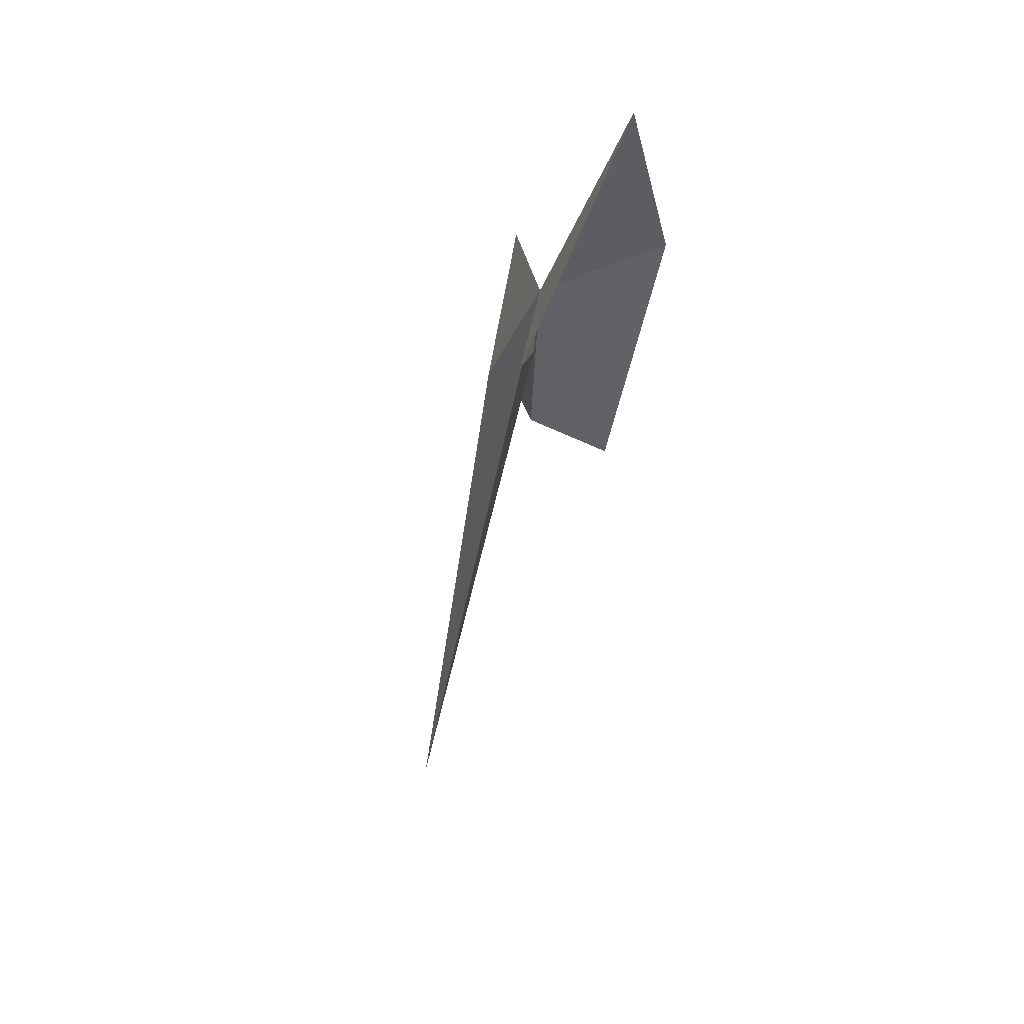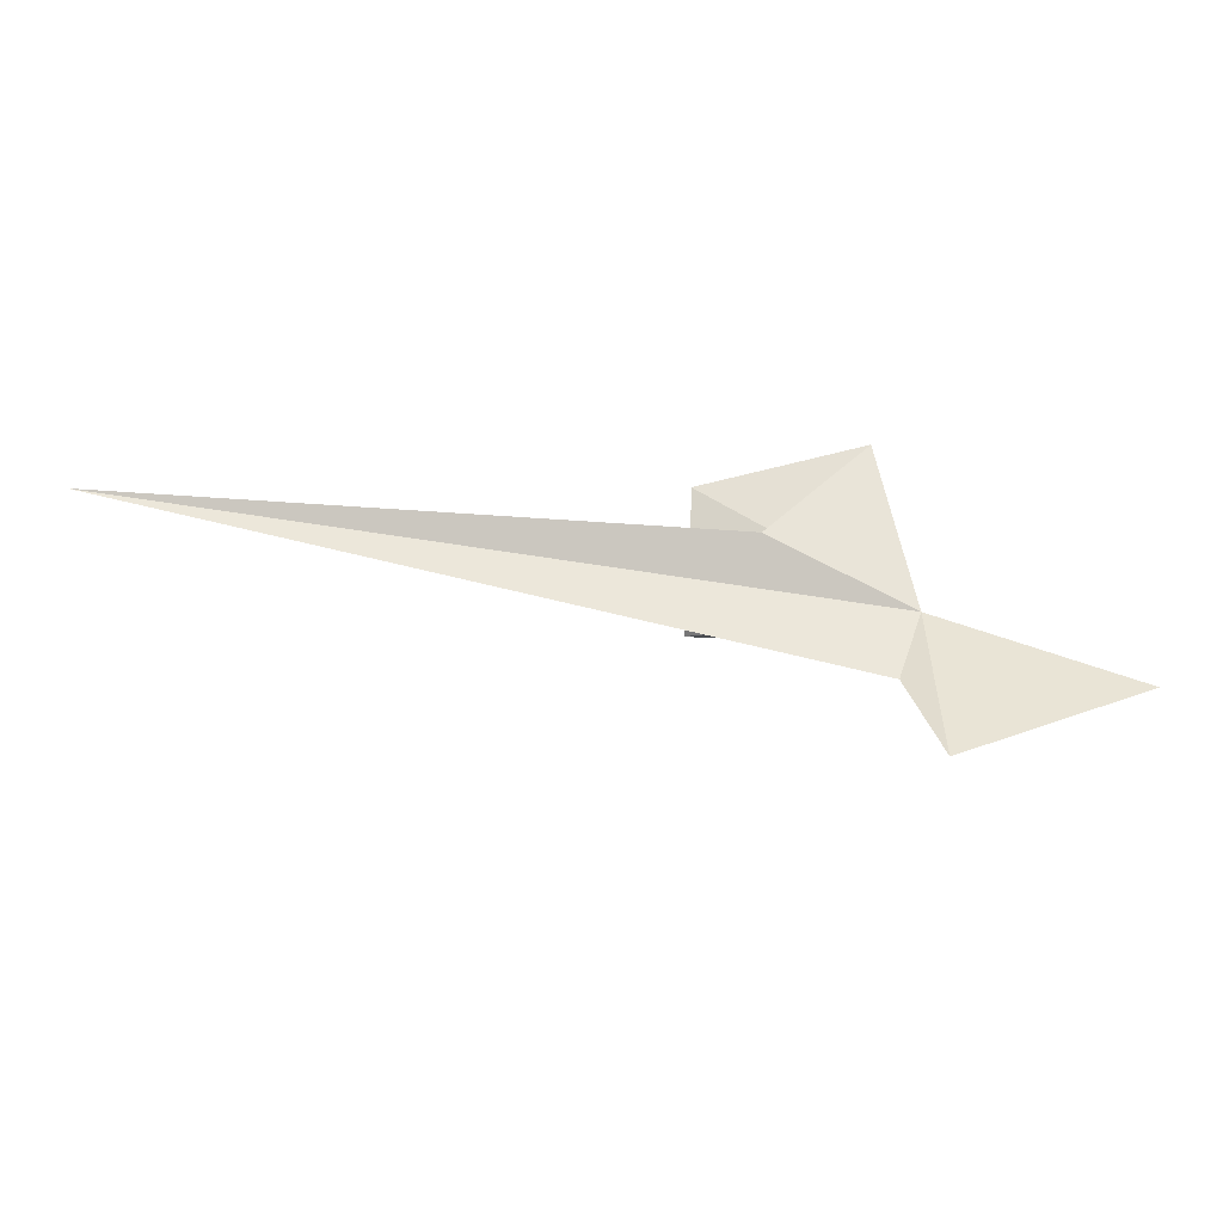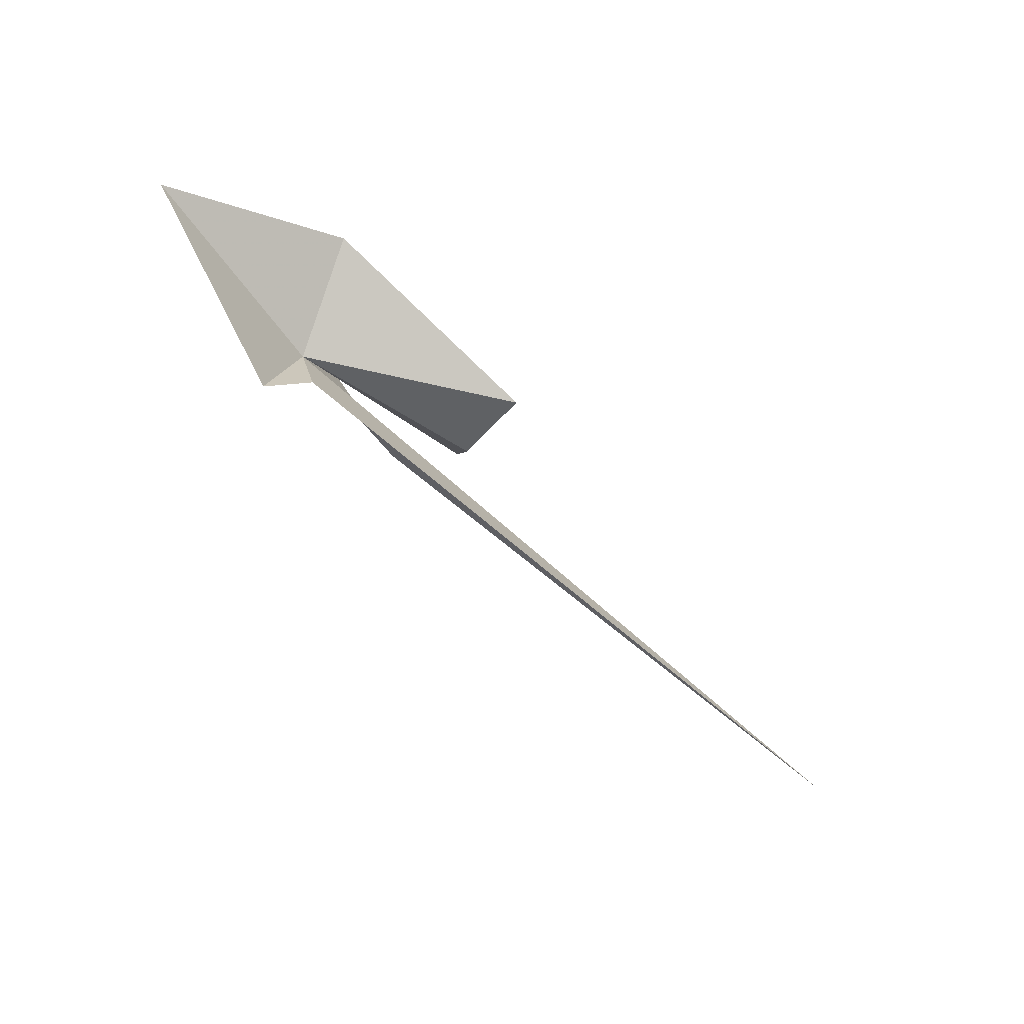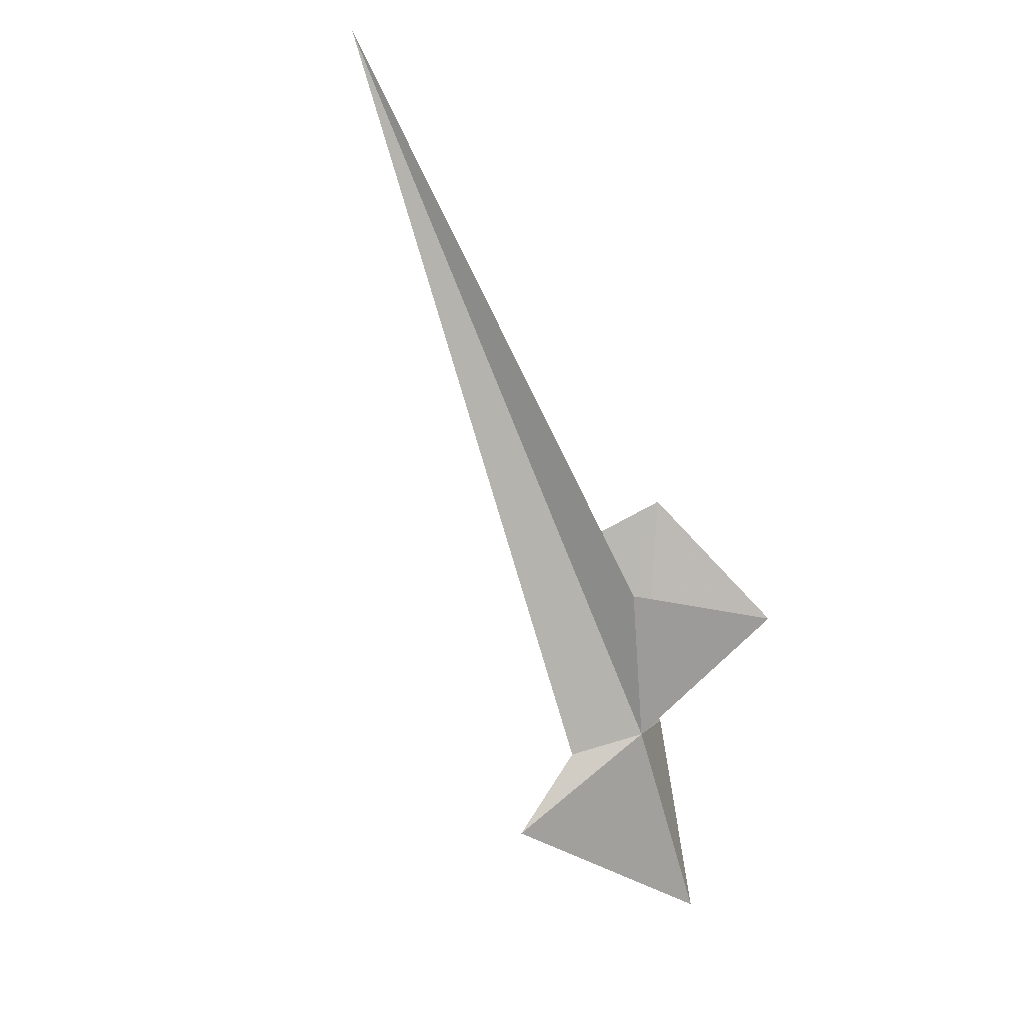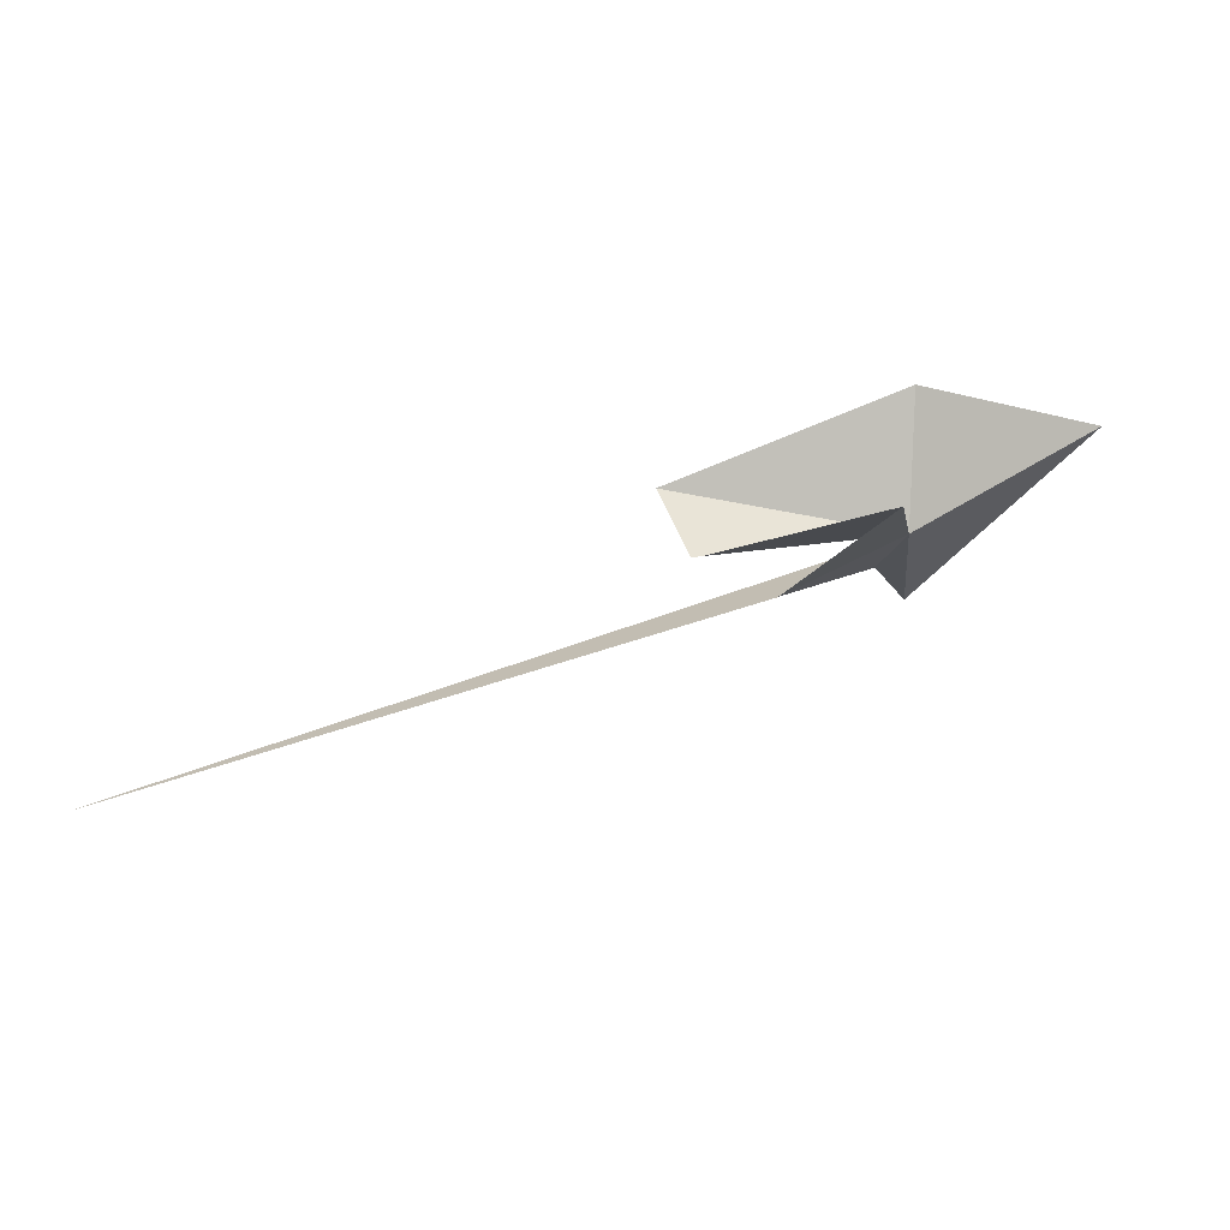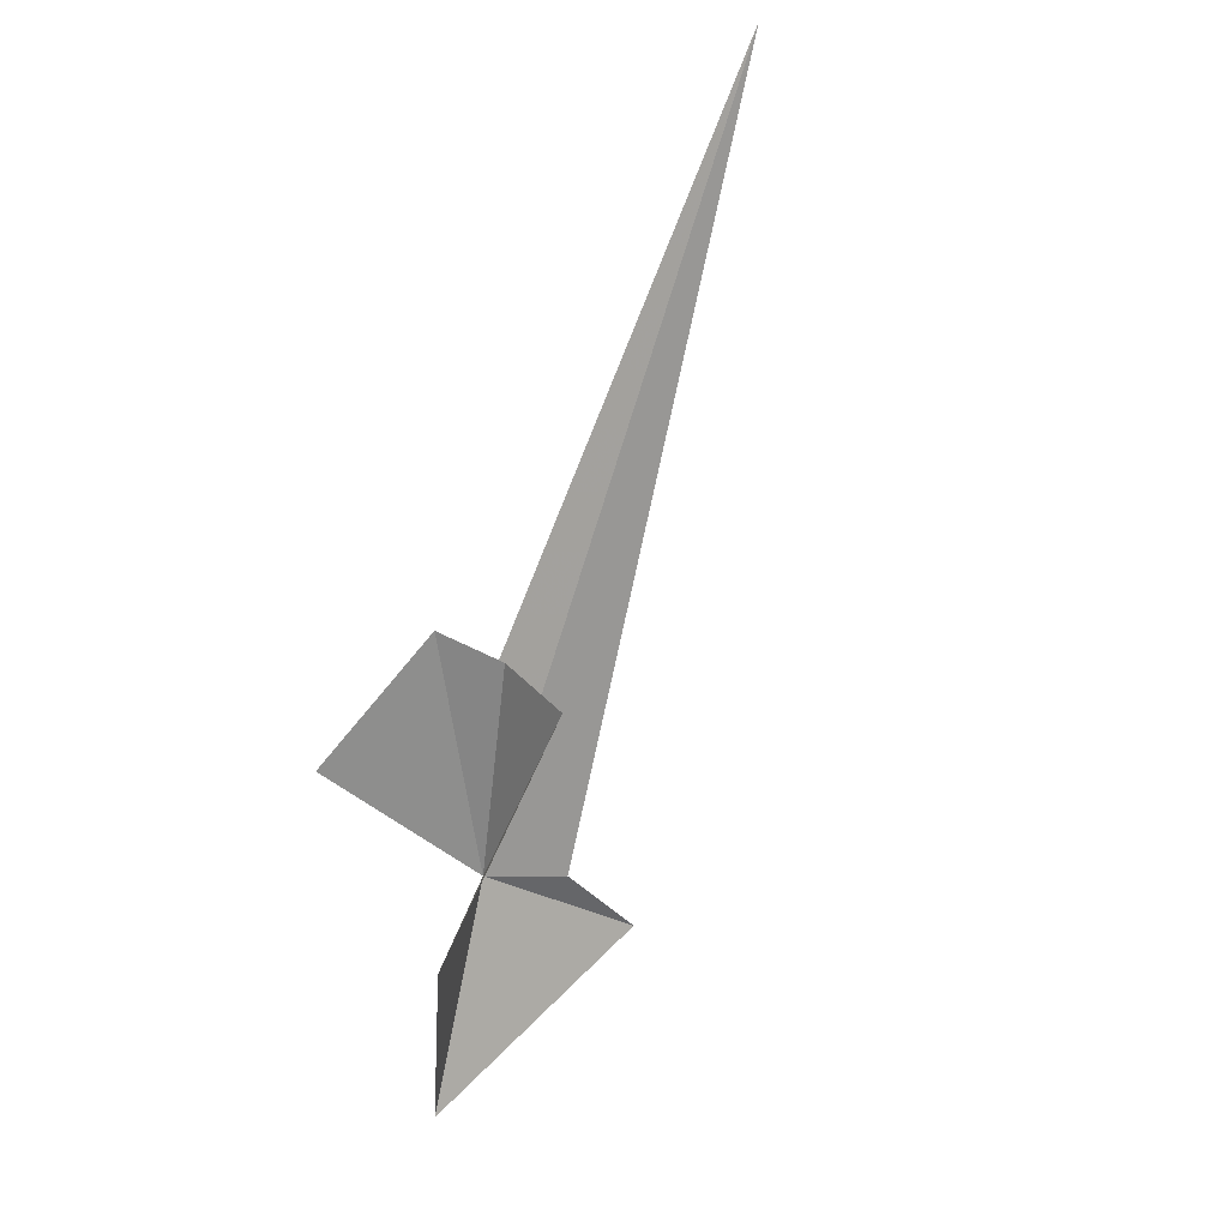
<metadata>
{"format":"obj","ext":"obj","renderer":"f3d","projection":"perspective","resolution":1024,"background":"white","views":[{"elev":-53.6,"azim":106.1,"up":"+Y"},{"elev":-34.8,"azim":23.6,"up":"+Y"},{"elev":-79.2,"azim":164.5,"up":"+Y"},{"elev":77.4,"azim":56.4,"up":"+Z"},{"elev":75.6,"azim":5.6,"up":"+Y"},{"elev":-45.3,"azim":-118.6,"up":"+Z"}]}
</metadata>
<code>
v -0.8873 -1.165 -0.5226
v -1.834 -1.013 -0.05439
v -1.047 -1.078 -0.4025
v -0.9171 -1.266 -0.5047
v -0.8641 -1.389 -0.4999
v -0.6441 -1.227 -0.7094
v -0.8976 -1.109 -0.6977
v -0.921 -0.9229 -0.4802
v -1.142 -0.9706 -0.4133
v -1.154 -1.057 -0.4354
v -1.204 -1.109 -0.5333
f 1 5 4
f 1 6 5
f 1 7 6
f 1 8 9
f 1 9 10
f 1 10 11
f 1 11 7
f 1 4 2
f 1 3 8
f 1 2 3

</code>
